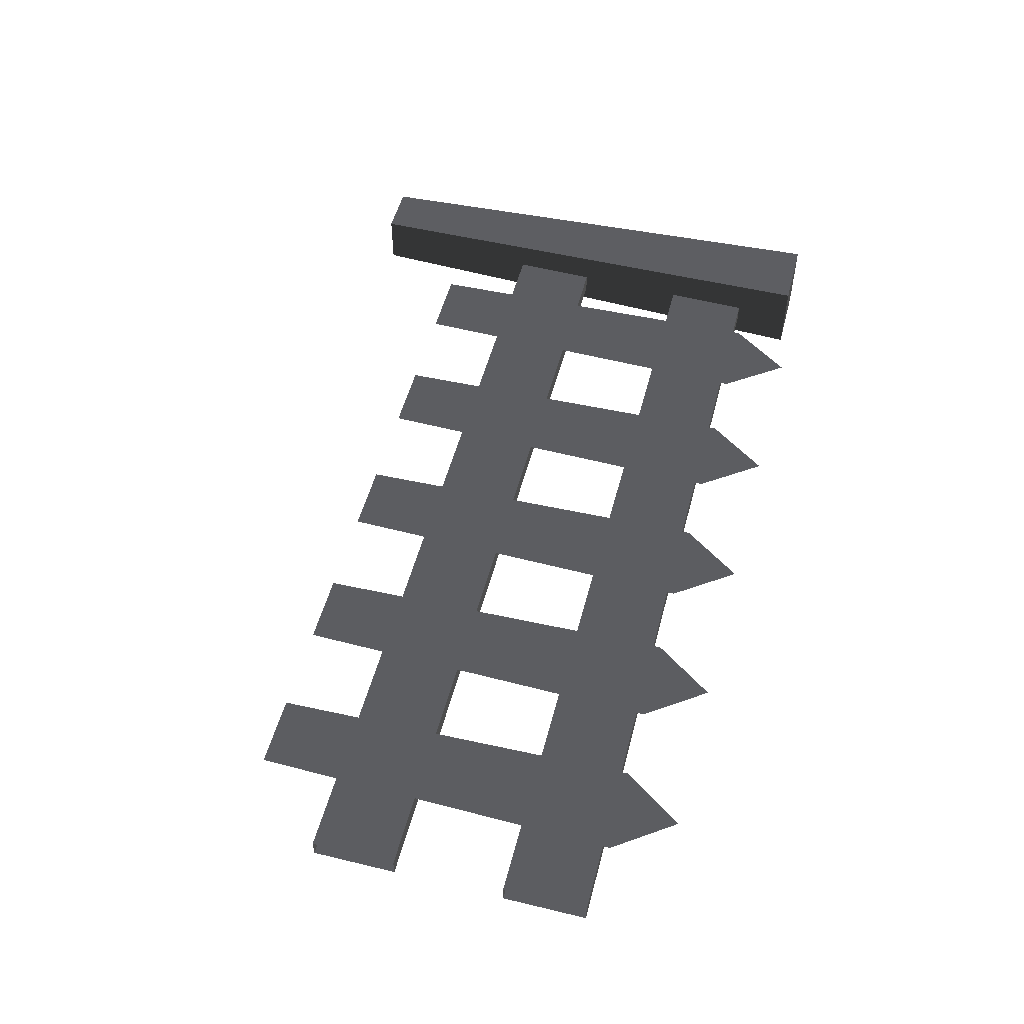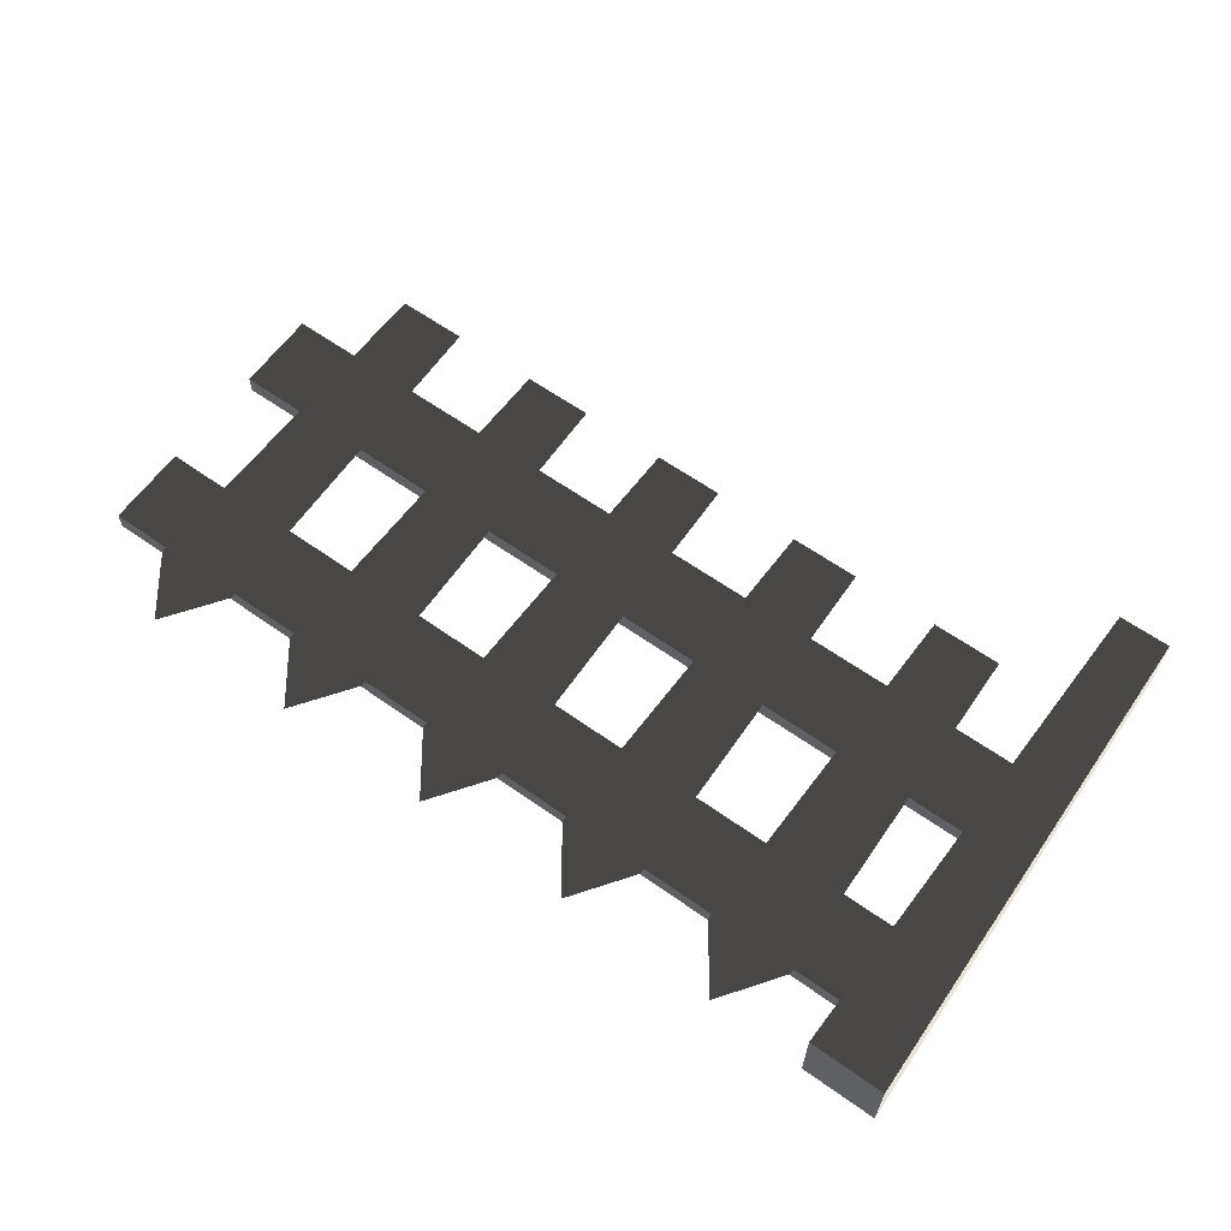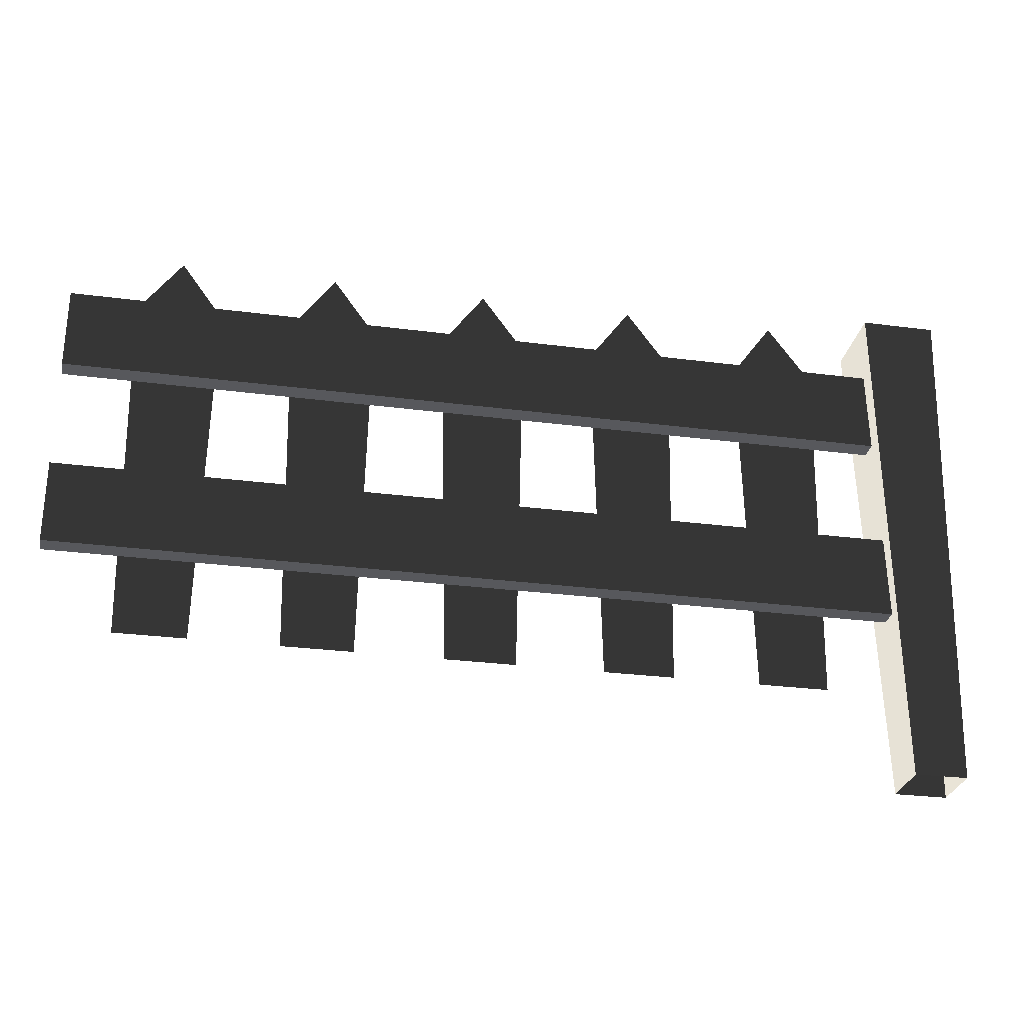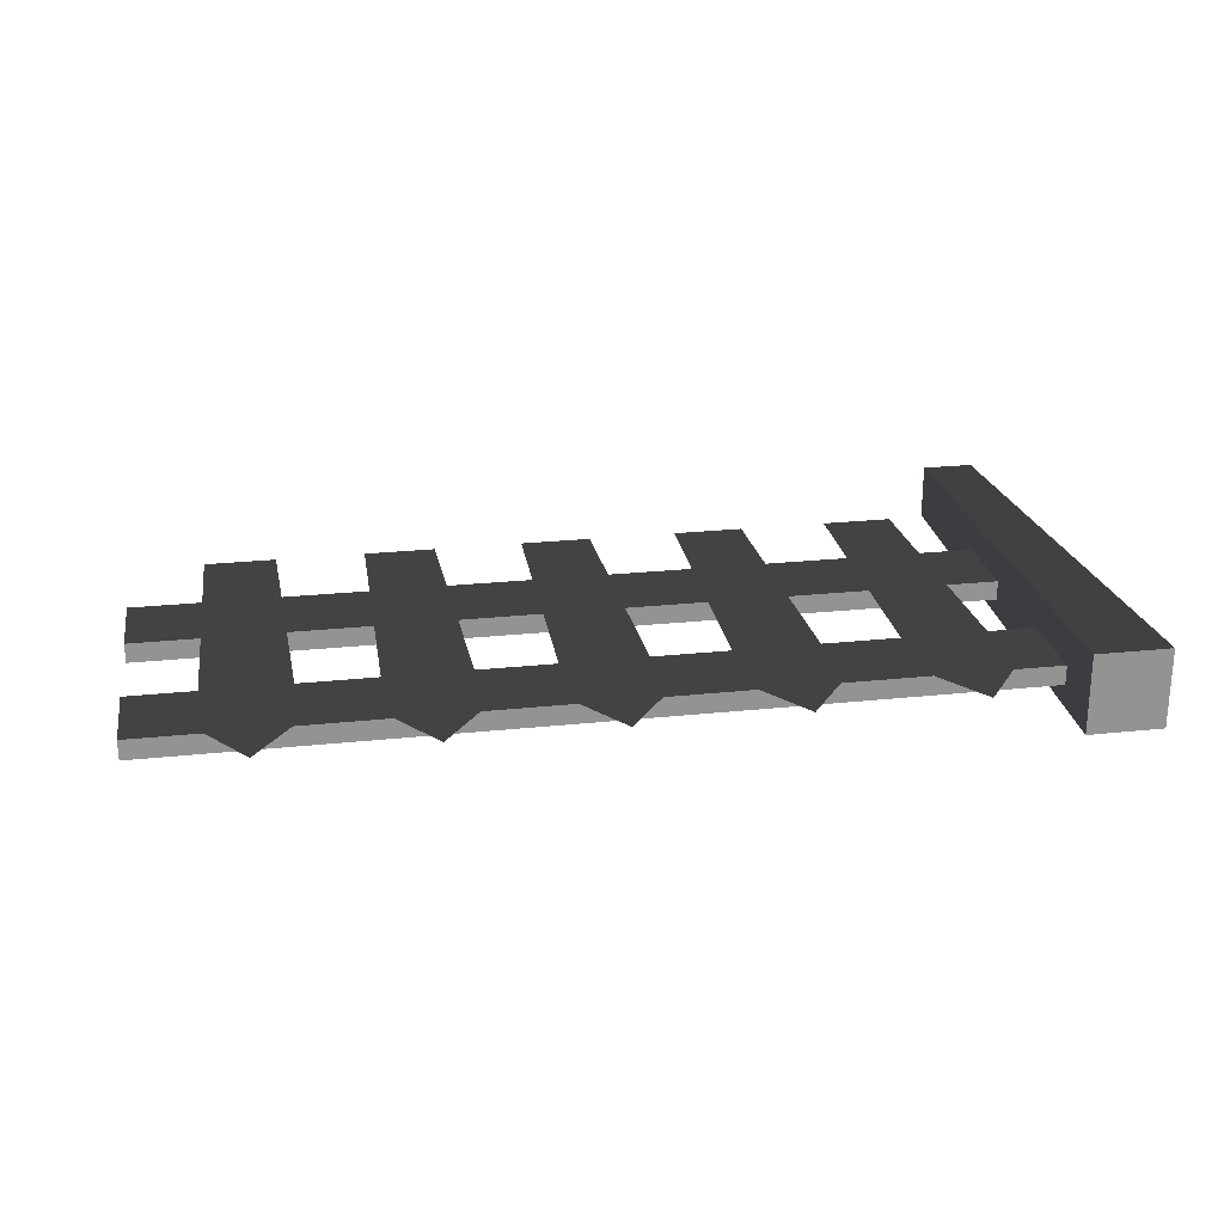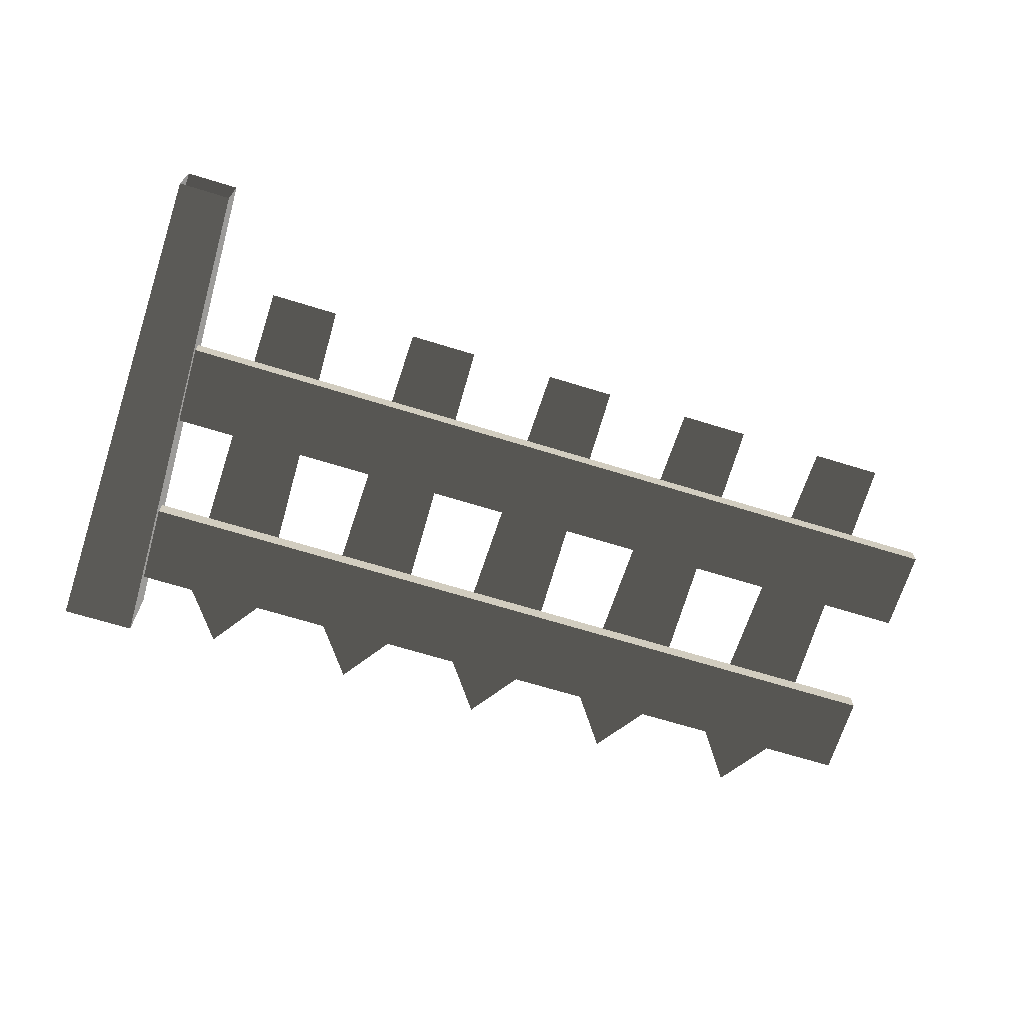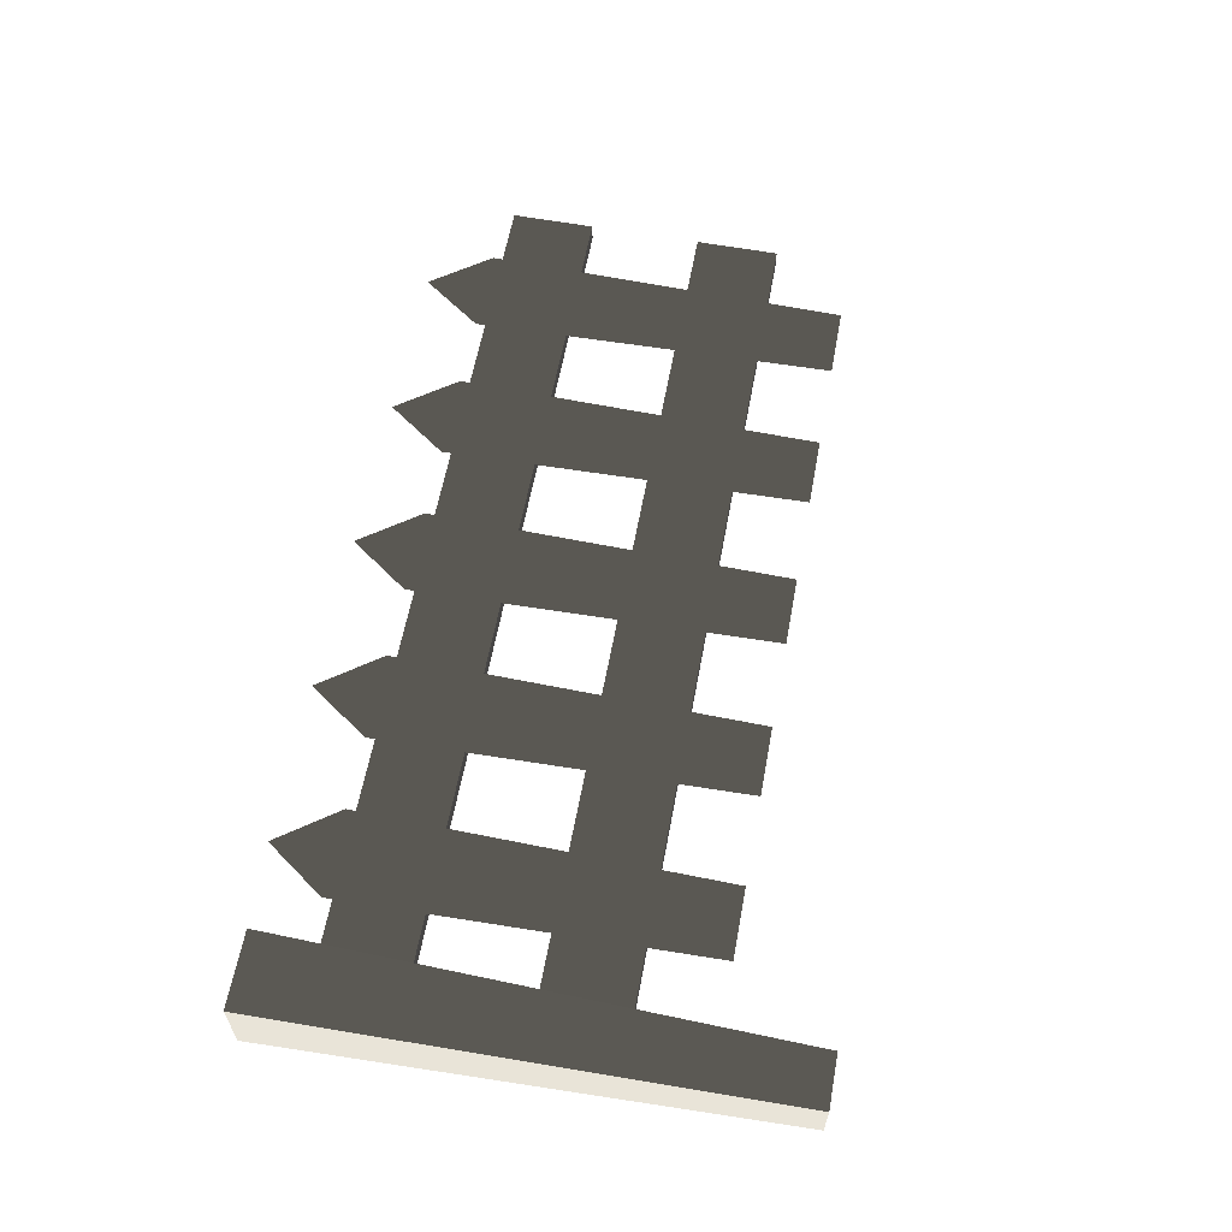
<metadata>
{"format":"obj","ext":"obj","renderer":"f3d","projection":"perspective","resolution":1024,"background":"white","views":[{"elev":52.3,"azim":104.6,"up":"+Z"},{"elev":62.1,"azim":-144.3,"up":"+Z"},{"elev":-28.4,"azim":168.9,"up":"+Y"},{"elev":23.8,"azim":169.9,"up":"+Z"},{"elev":-68.5,"azim":-17.1,"up":"+Z"},{"elev":60.9,"azim":-79.5,"up":"+Z"}]}
</metadata>
<code>
v -0.0884 -0.2587 0.0926
v -0.126 1.463 0.132
v 0.126 1.463 0.132
v 0.0884 -0.2587 0.0926
v -0.126 1.463 0.132
v -0.126 1.463 -0.132
v 0.126 1.463 -0.132
v 0.126 1.463 0.132
v -0.126 1.463 -0.132
v -0.0884 -0.2587 -0.0926
v 0.0884 -0.2587 -0.0926
v 0.126 1.463 -0.132
v 0.0884 -0.2587 0.0926
v 0.126 1.463 0.132
v 0.126 1.463 -0.132
v 0.0884 -0.2587 -0.0926
v -0.0884 -0.2587 -0.0926
v -0.126 1.463 -0.132
v -0.126 1.463 0.132
v -0.0884 -0.2587 0.0926
v 2.932 0.9878 0.006875
v 0.09336 0.9878 0.006874
v 0.09336 1.269 0.006874
v 2.932 1.269 0.006875
v 0.09336 0.9878 -0.05848
v 2.932 0.9878 -0.05848
v 2.932 1.269 -0.05848
v 0.09336 1.269 -0.05848
v 2.932 1.269 0.006875
v 0.09336 1.269 0.006874
v 0.09336 1.269 -0.05848
v 2.932 1.269 -0.05848
v 2.932 0.9878 -0.05848
v 0.09336 0.9878 -0.05848
v 0.09336 0.9878 0.006874
v 2.932 0.9878 0.006875
v 0.5817 1.296 0.03474
v 0.5557 0.07255 0.03474
v 0.3184 0.07255 0.03474
v 0.2924 1.296 0.03474
v 0.4371 1.498 0.03474
v 0.5557 0.07255 0.03474
v 0.5817 1.296 0.03474
v 0.2924 1.296 0.03474
v 0.3184 0.07255 0.03474
v 0.4371 1.498 0.03474
v 2.932 0.3296 0.006875
v 0.09336 0.3296 0.006874
v 0.09336 0.6111 0.006874
v 2.932 0.6111 0.006875
v 0.09336 0.3296 -0.05848
v 2.932 0.3296 -0.05848
v 2.932 0.6111 -0.05848
v 0.09336 0.6111 -0.05848
v 2.932 0.6111 0.006875
v 0.09336 0.6111 0.006874
v 0.09336 0.6111 -0.05848
v 2.932 0.6111 -0.05848
v 2.932 0.3296 -0.05848
v 0.09336 0.3296 -0.05848
v 0.09336 0.3296 0.006874
v 2.932 0.3296 0.006875
v 1.114 1.296 0.03475
v 1.088 0.07255 0.03475
v 0.8507 0.07255 0.03474
v 0.8247 1.296 0.03474
v 0.9694 1.498 0.03475
v 1.088 0.07255 0.03475
v 1.114 1.296 0.03475
v 0.8247 1.296 0.03474
v 0.8507 0.07255 0.03474
v 0.9694 1.498 0.03475
v 1.646 1.296 0.03474
v 1.62 0.07255 0.03474
v 1.383 0.07255 0.03475
v 1.357 1.296 0.03475
v 1.502 1.498 0.03474
v 1.62 0.07255 0.03474
v 1.646 1.296 0.03474
v 1.357 1.296 0.03475
v 1.383 0.07255 0.03475
v 1.502 1.498 0.03474
v 2.179 1.296 0.03474
v 2.153 0.07255 0.03474
v 1.915 0.07255 0.03474
v 1.889 1.296 0.03474
v 2.034 1.498 0.03474
v 2.153 0.07255 0.03474
v 2.179 1.296 0.03474
v 1.889 1.296 0.03474
v 1.915 0.07255 0.03474
v 2.034 1.498 0.03474
v 2.711 1.296 0.03475
v 2.685 0.07255 0.03475
v 2.448 0.07255 0.03474
v 2.422 1.296 0.03474
v 2.566 1.498 0.03474
v 2.685 0.07255 0.03475
v 2.711 1.296 0.03475
v 2.422 1.296 0.03474
v 2.448 0.07255 0.03474
v 2.566 1.498 0.03474
g Fence1_786_116
f 1 3 2
f 1 4 3
f 5 7 6
f 5 8 7
f 9 11 10
f 9 12 11
f 13 15 14
f 13 16 15
f 17 19 18
f 17 20 19
f 21 23 22
f 21 24 23
f 25 27 26
f 25 28 27
f 29 31 30
f 29 32 31
f 33 35 34
f 33 36 35
f 37 39 38
f 37 40 39
f 40 37 41
f 42 44 43
f 42 45 44
f 43 44 46
f 47 49 48
f 47 50 49
f 51 53 52
f 51 54 53
f 55 57 56
f 55 58 57
f 59 61 60
f 59 62 61
f 63 65 64
f 63 66 65
f 66 63 67
f 68 70 69
f 68 71 70
f 69 70 72
f 73 75 74
f 73 76 75
f 76 73 77
f 78 80 79
f 78 81 80
f 79 80 82
f 83 85 84
f 83 86 85
f 86 83 87
f 88 90 89
f 88 91 90
f 89 90 92
f 93 95 94
f 93 96 95
f 96 93 97
f 98 100 99
f 98 101 100
f 99 100 102

</code>
